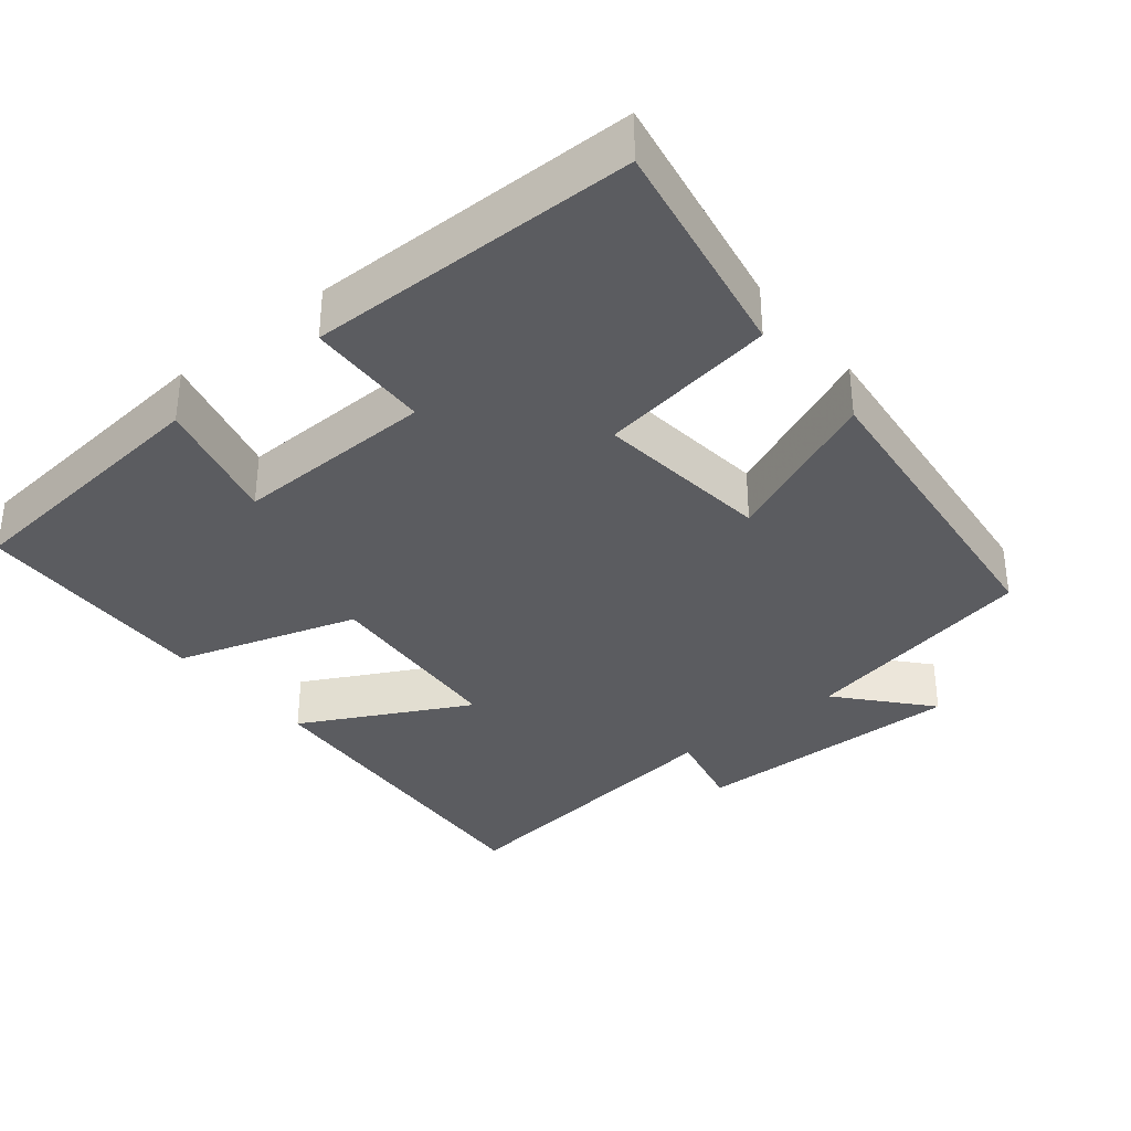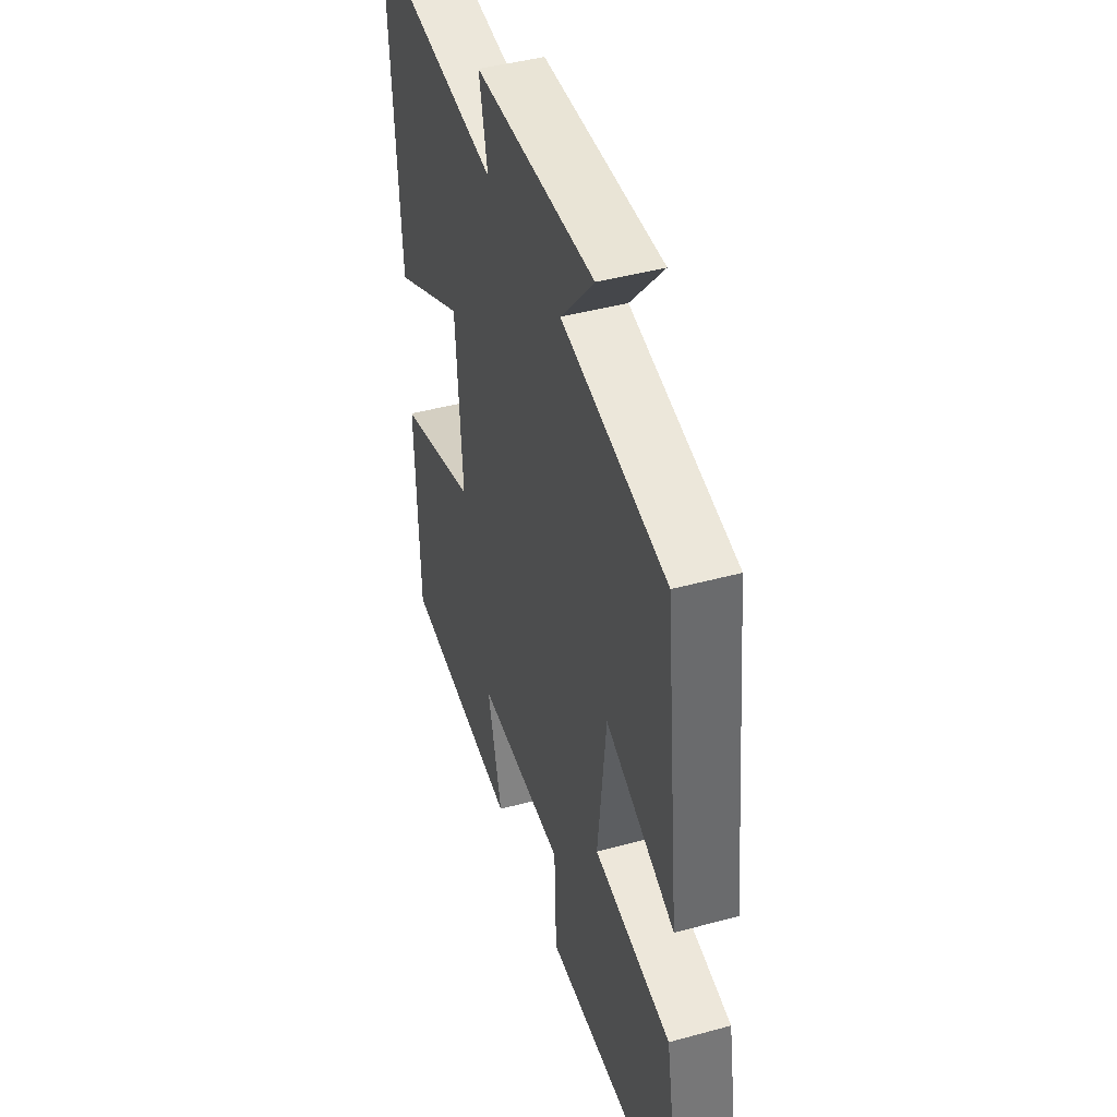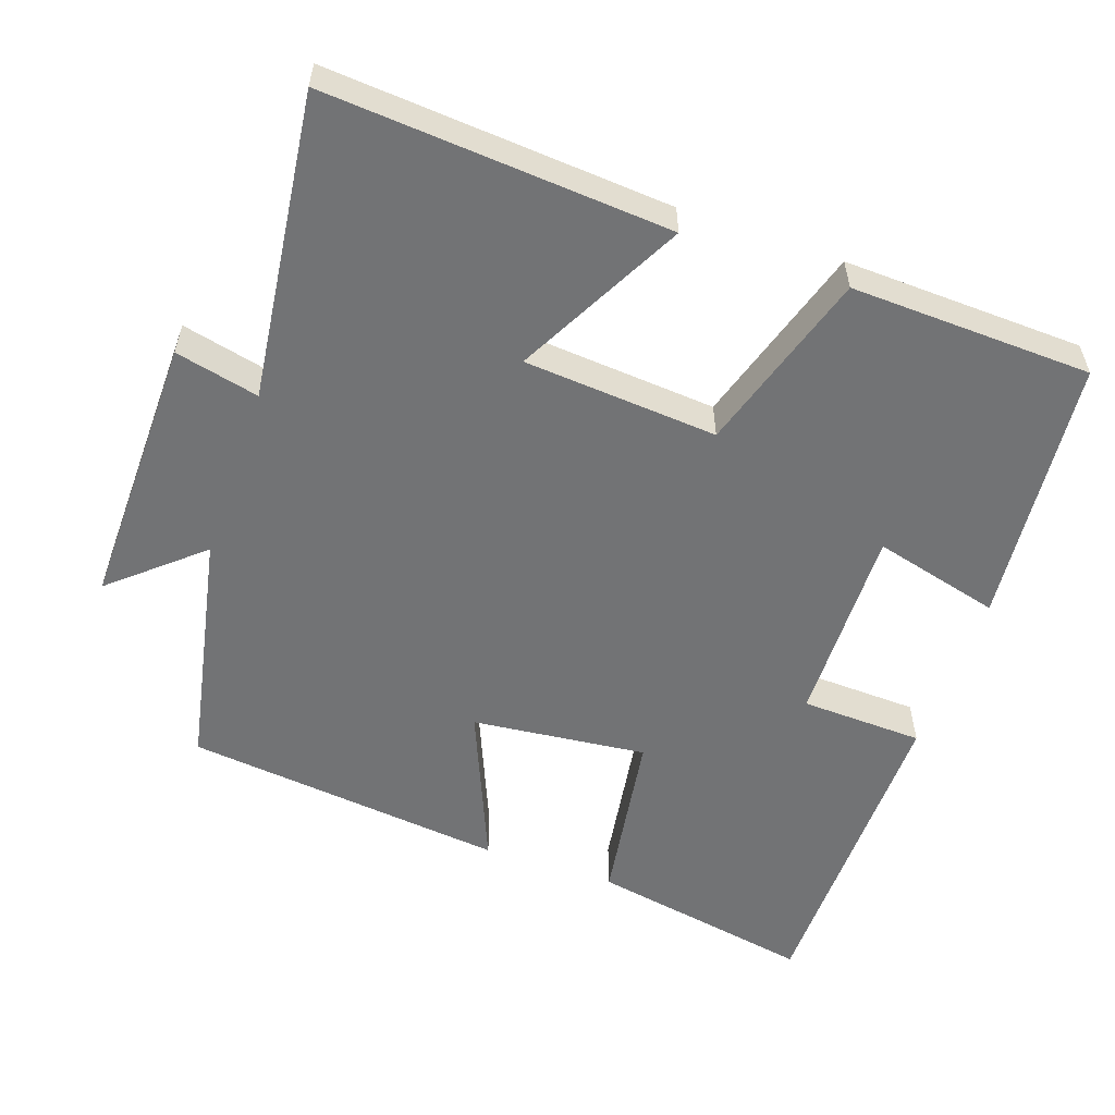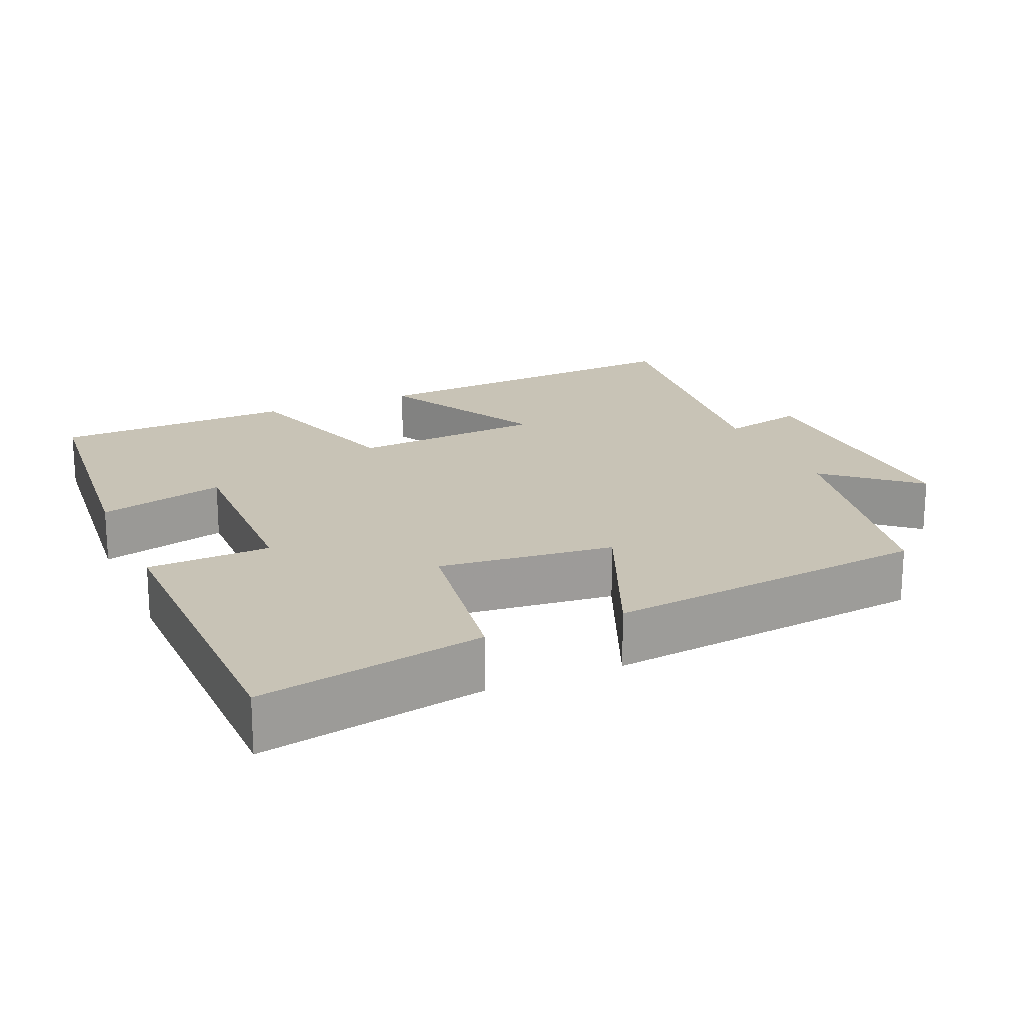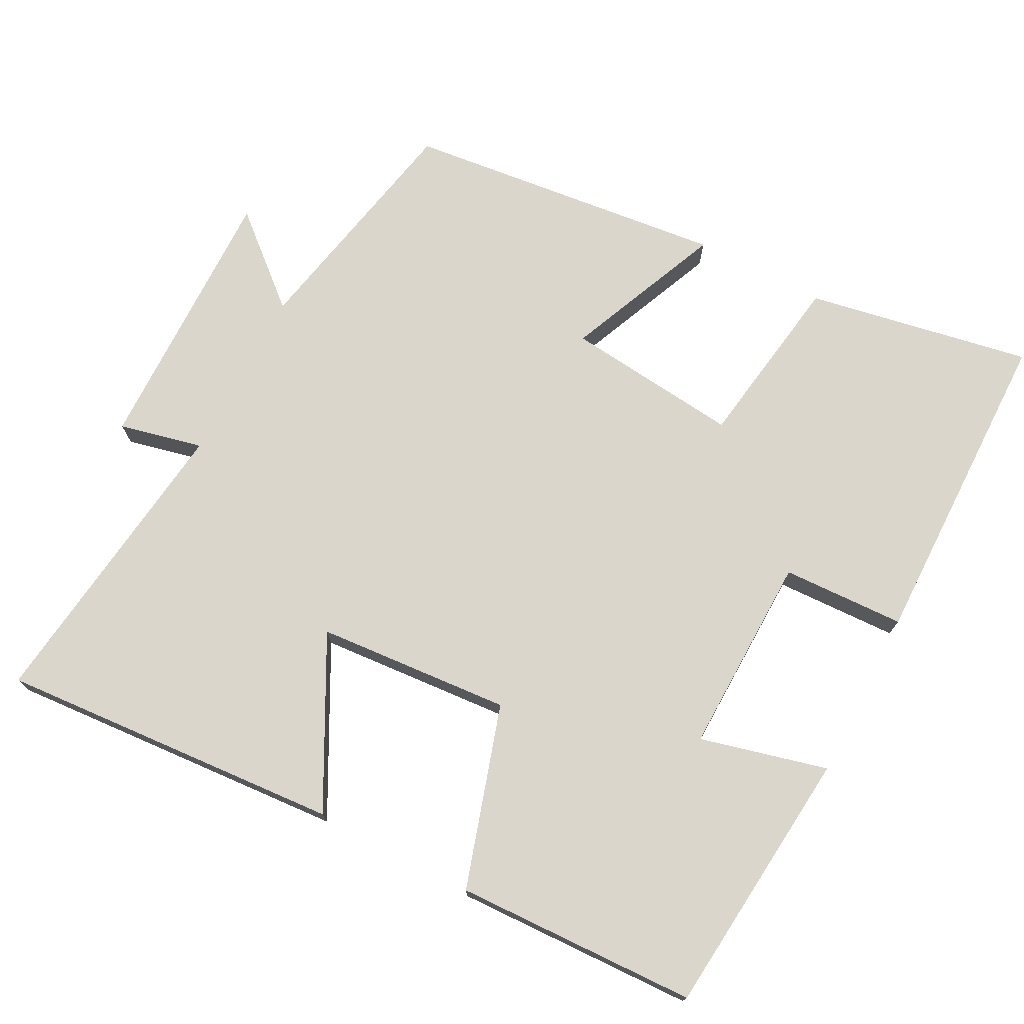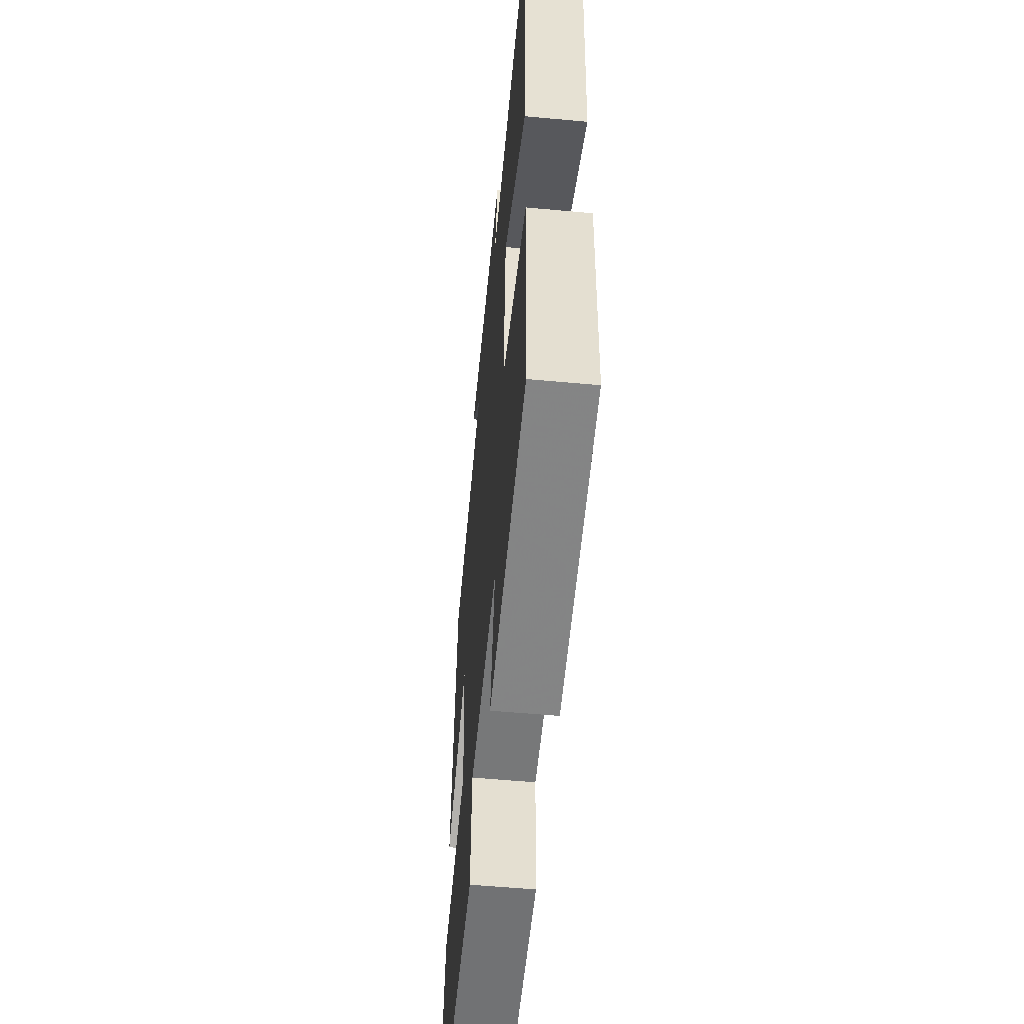
<metadata>
{"format":"obj","ext":"obj","renderer":"f3d","projection":"perspective","resolution":1024,"background":"white","views":[{"elev":-34.9,"azim":-140.8,"up":"+Y"},{"elev":43.8,"azim":-107.8,"up":"+Z"},{"elev":-55.9,"azim":70.8,"up":"+Y"},{"elev":19.4,"azim":-113.6,"up":"+Y"},{"elev":73.5,"azim":117.6,"up":"+Y"},{"elev":-56.1,"azim":84.5,"up":"+Z"}]}
</metadata>
<code>
v 0.489 0.07 -0.465
v 0.123 0.07 -0.5
v 0.167 0.07 -0.327
v -0.105 0.07 -0.333
v -0.111 0.07 -0.5
v -0.556 0.07 -0.495
v -0.5 0.07 -0.189
v -0.259 0.07 -0.152
v -0.285 0.07 0.086
v -0.5 0.07 -0.005
v -0.452 0.07 0.434
v -0.126 0.07 0.5
v -0.23 0.07 0.62
v 0.144 0.07 0.614
v 0.118 0.07 0.5
v 0.533 0.07 0.552
v 0.5 0.07 0.085
v 0.273 0.07 0.204
v 0.253 0.07 -0.06
v 0.5 0.07 -0.137
v 0.489 0 -0.465
v 0.123 0 -0.5
v 0.167 0 -0.327
v -0.105 0 -0.333
v -0.111 0 -0.5
v -0.556 0 -0.495
v -0.5 0 -0.189
v -0.259 0 -0.152
v -0.285 0 0.086
v -0.5 0 -0.005
v -0.452 0 0.434
v -0.126 0 0.5
v -0.23 0 0.62
v 0.144 0 0.614
v 0.118 0 0.5
v 0.533 0 0.552
v 0.5 0 0.085
v 0.273 0 0.204
v 0.253 0 -0.06
v 0.5 0 -0.137
f 1 2 3
f 20 1 3
f 19 20 3
f 18 19 3 4
f 15 16 17 18
f 15 18 4
f 12 13 14 15
f 11 12 15
f 10 11 15
f 9 10 15
f 8 9 15 4
f 6 7 8
f 5 6 8
f 4 5 8
f 23 22 21
f 23 21 40
f 23 40 39
f 24 23 39 38
f 38 37 36 35
f 24 38 35
f 35 34 33 32
f 35 32 31
f 35 31 30
f 35 30 29
f 24 35 29 28
f 28 27 26
f 28 26 25
f 28 25 24
f 1 21 22 2
f 2 22 23 3
f 3 23 24 4
f 4 24 25 5
f 5 25 26 6
f 6 26 27 7
f 7 27 28 8
f 8 28 29 9
f 9 29 30 10
f 10 30 31 11
f 11 31 32 12
f 12 32 33 13
f 13 33 34 14
f 14 34 35 15
f 15 35 36 16
f 16 36 37 17
f 17 37 38 18
f 18 38 39 19
f 19 39 40 20
f 20 40 21 1

</code>
